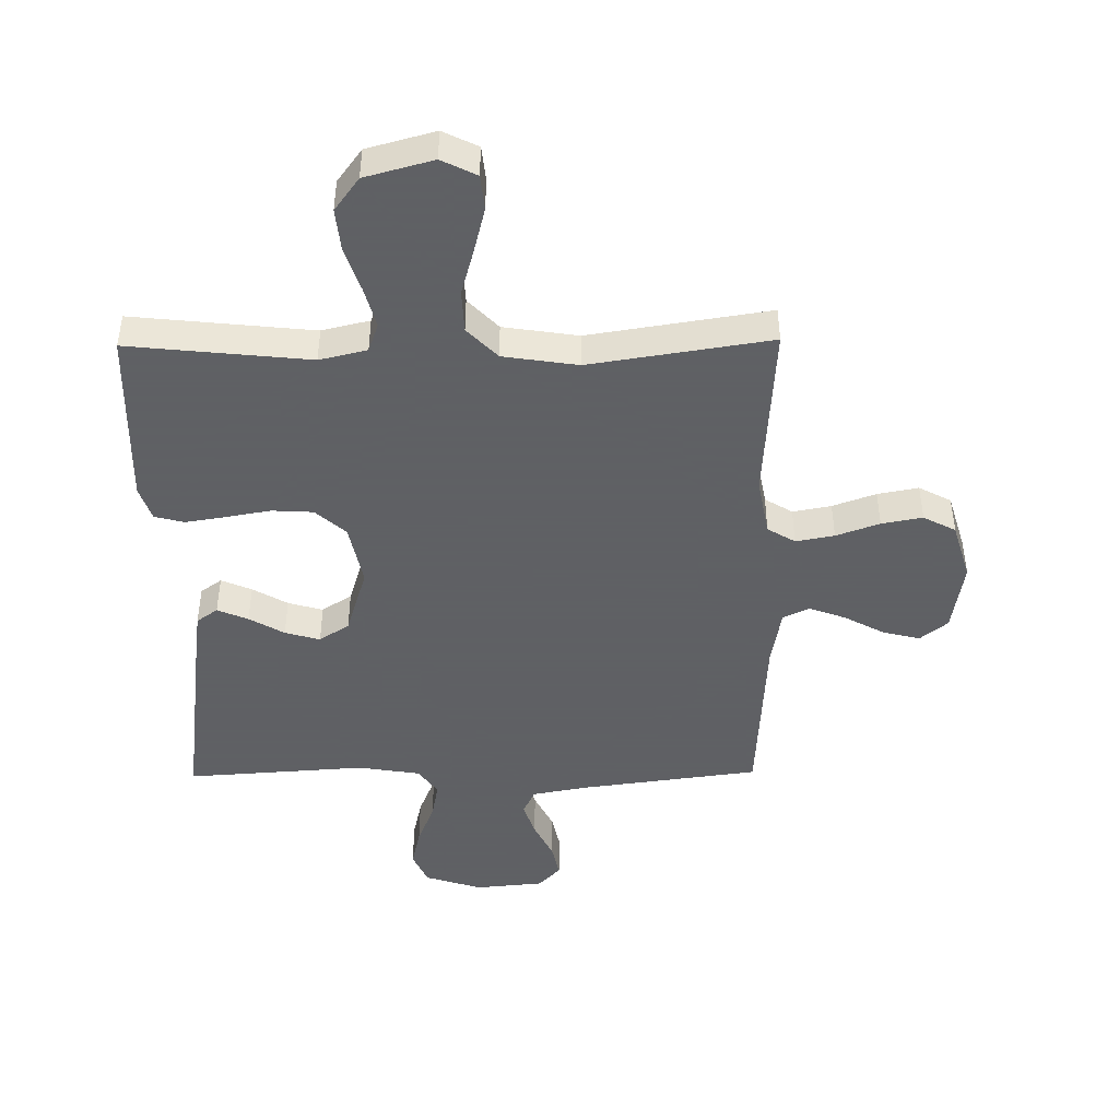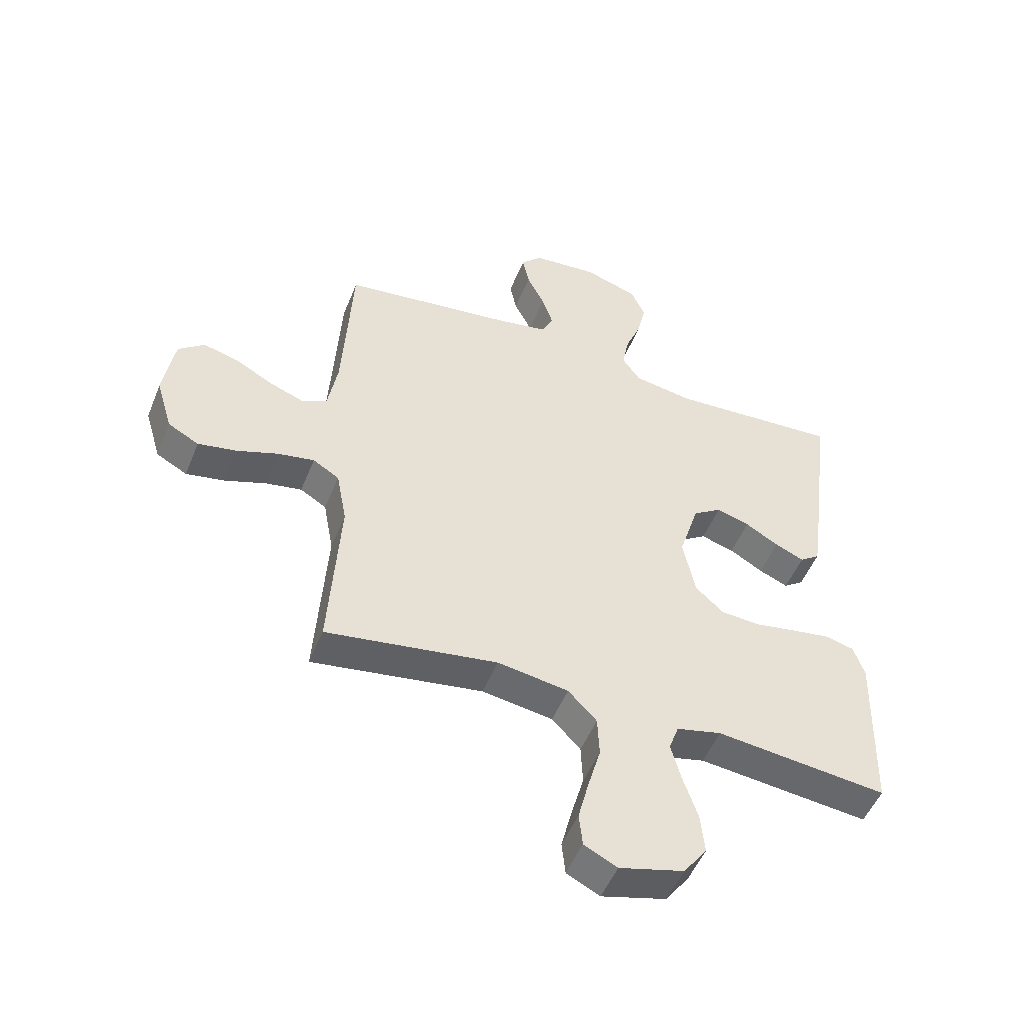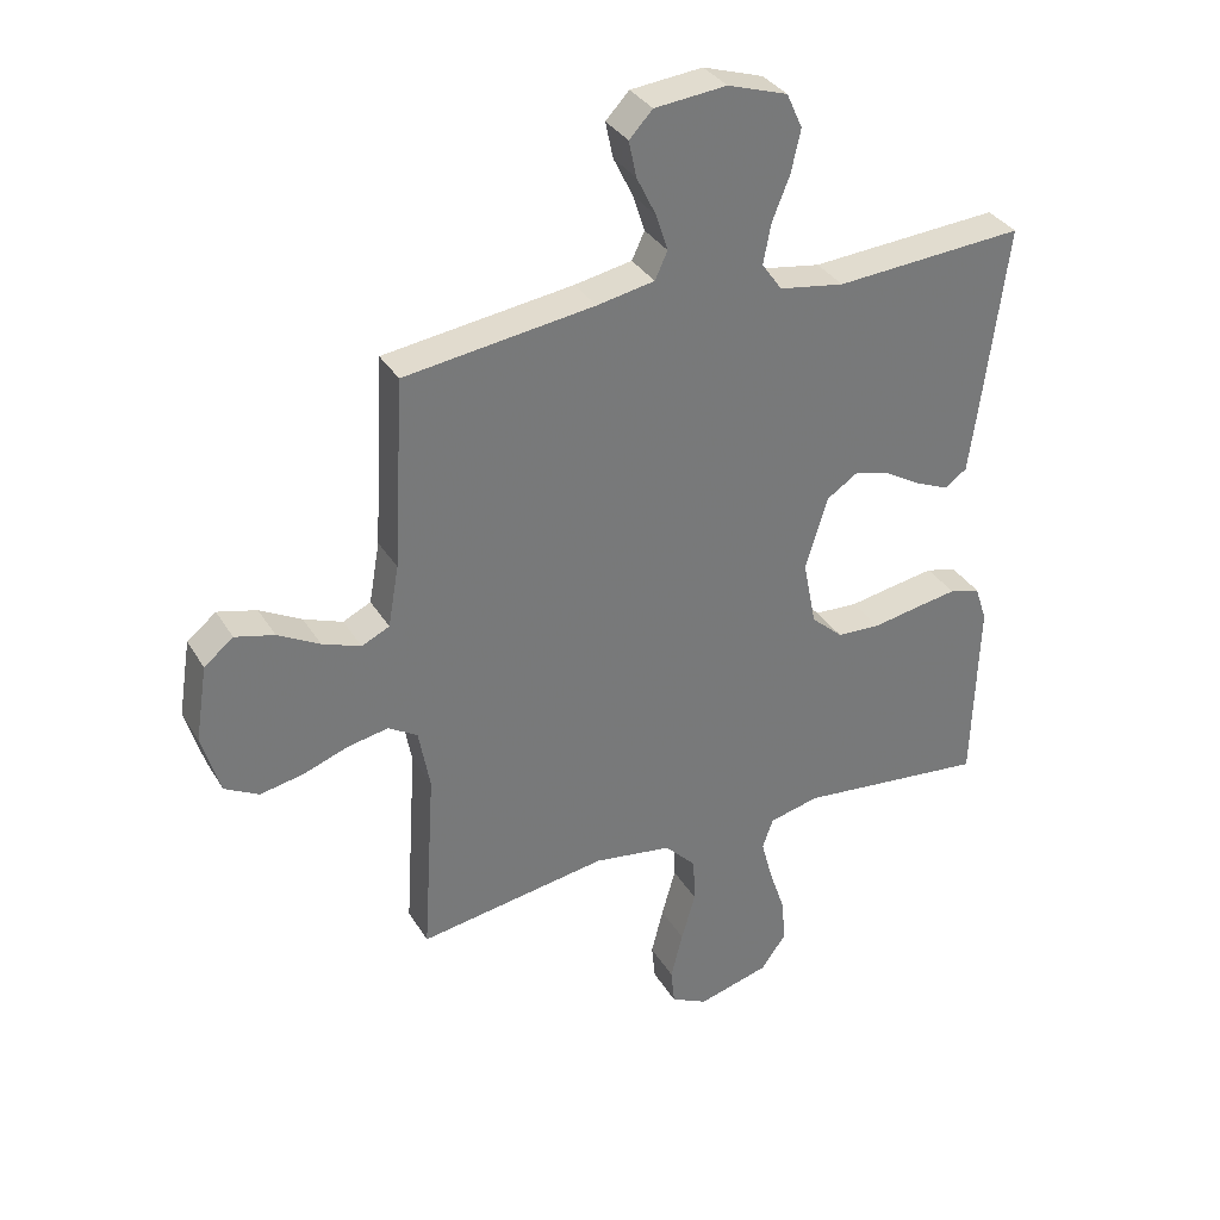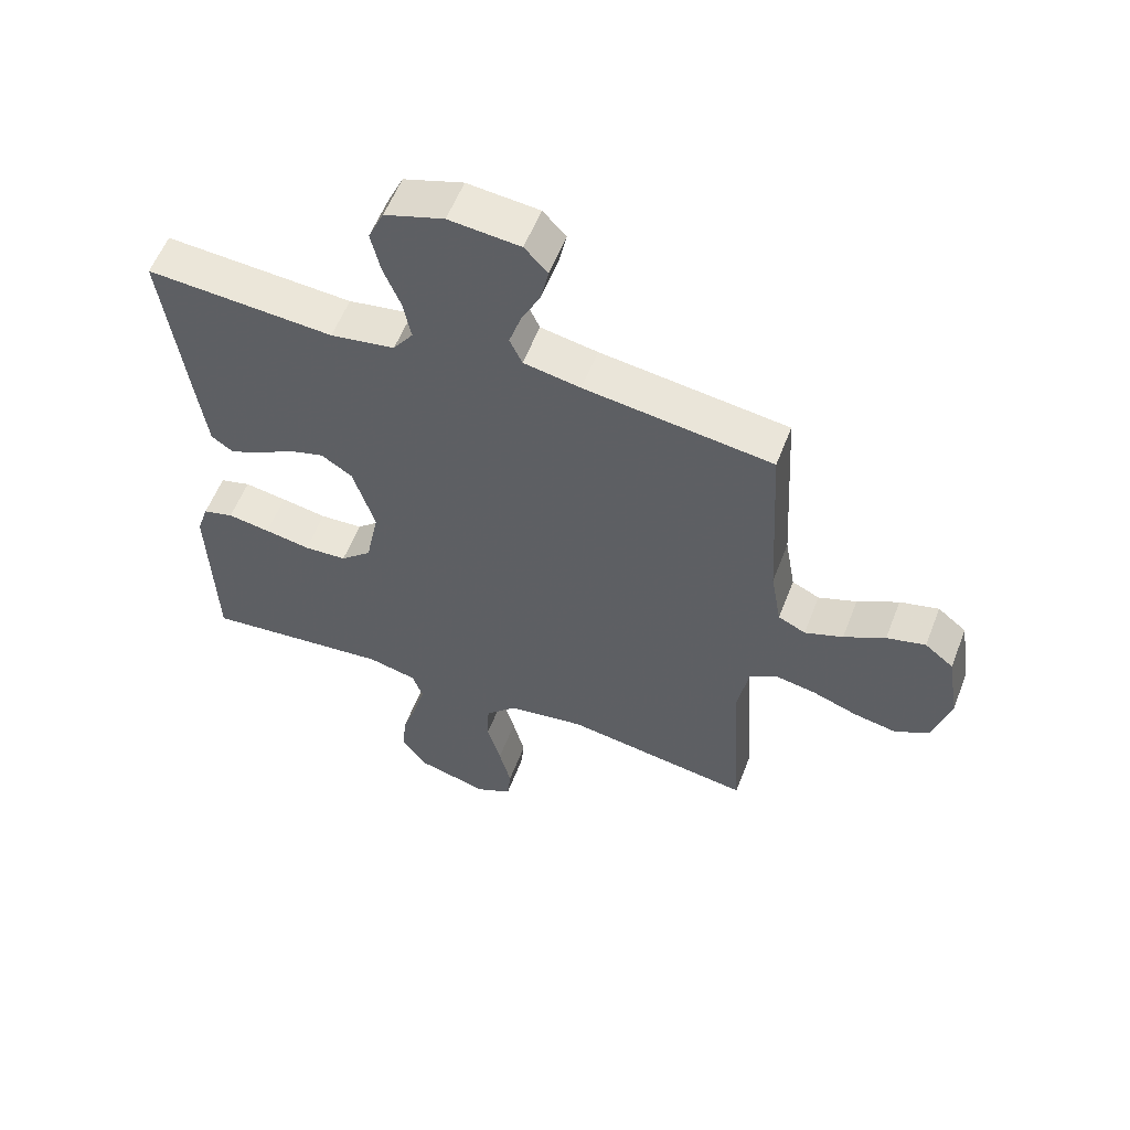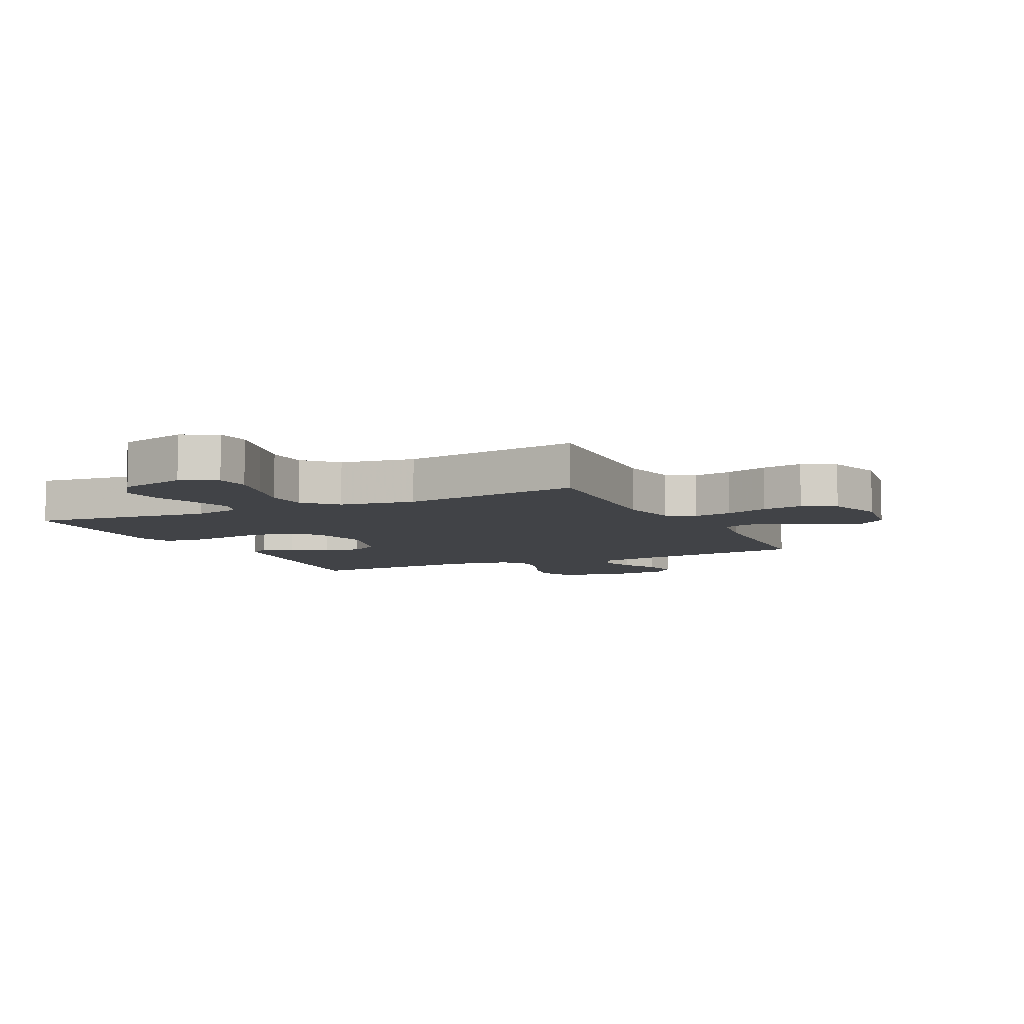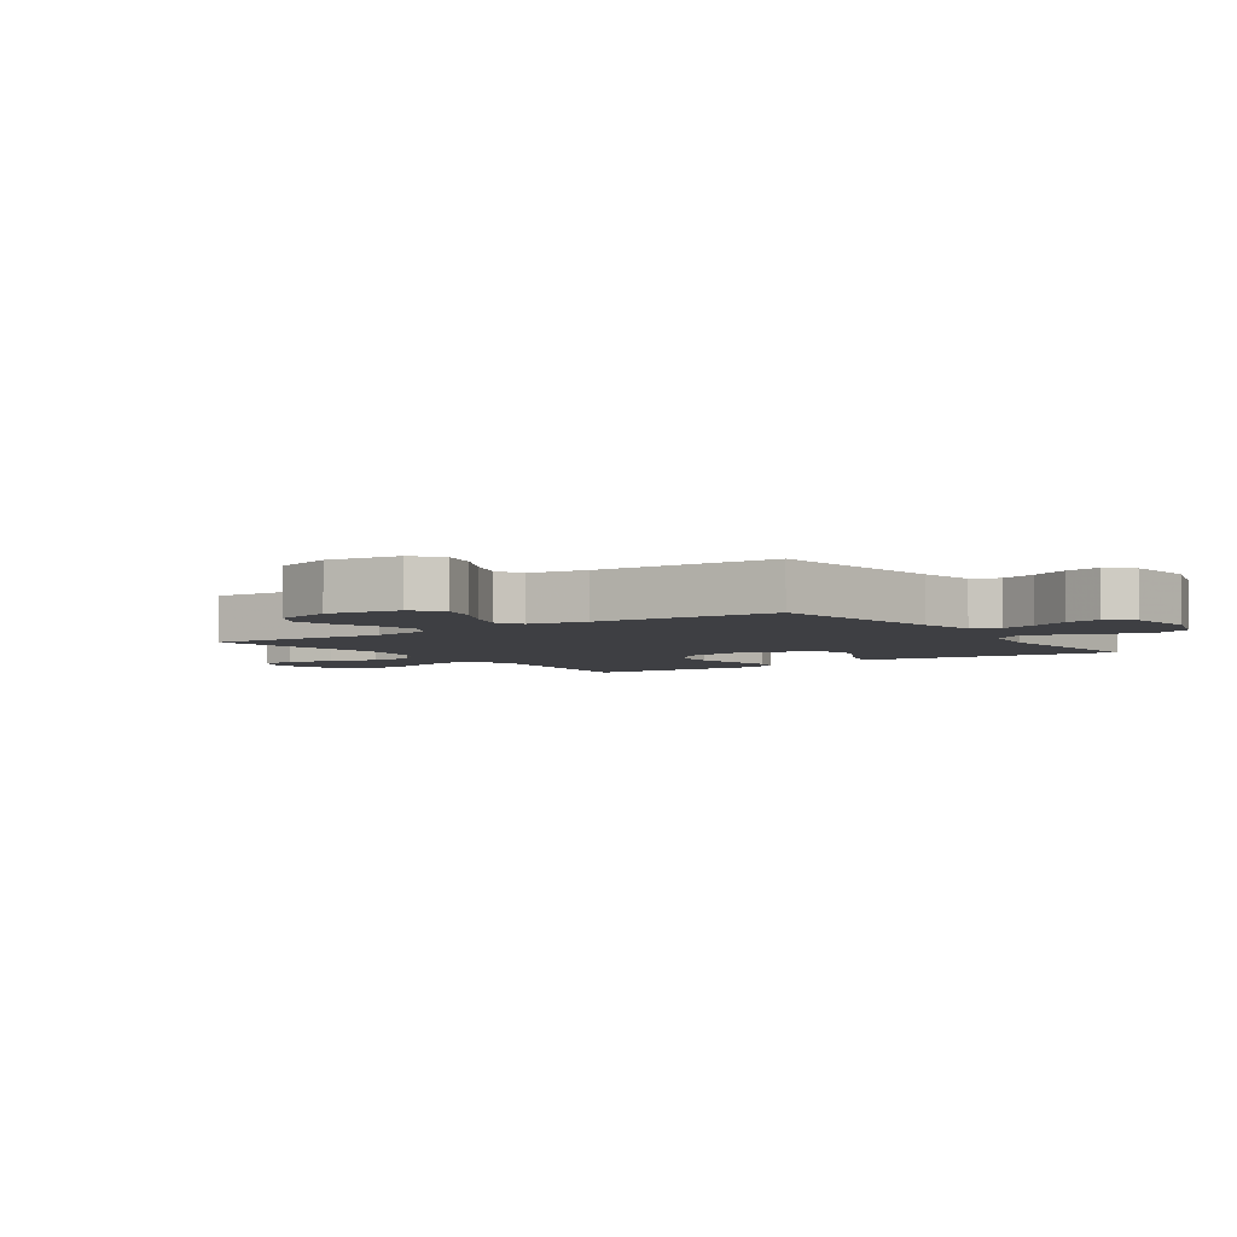
<metadata>
{"format":"obj","ext":"obj","renderer":"f3d","projection":"perspective","resolution":1024,"background":"white","views":[{"elev":-45.3,"azim":-179.3,"up":"+Y"},{"elev":-50.9,"azim":-21.6,"up":"+Z"},{"elev":34.0,"azim":-26.9,"up":"+Z"},{"elev":57.1,"azim":-159.0,"up":"+Z"},{"elev":-7.0,"azim":-154.3,"up":"+Y"},{"elev":-4.3,"azim":-54.8,"up":"+Y"}]}
</metadata>
<code>
v 0.5 0.07 0.5
v 0.461 0.07 0.2
v 0.447 0.07 0.099
v 0.412 0.07 0.074
v 0.361 0.07 0.096
v 0.303 0.07 0.13
v 0.245 0.07 0.147
v 0.195 0.07 0.114
v 0.16 0.07 0
v 0.181 0.07 -0.105
v 0.231 0.07 -0.15
v 0.3 0.07 -0.154
v 0.373 0.07 -0.141
v 0.441 0.07 -0.13
v 0.49 0.07 -0.143
v 0.509 0.07 -0.2
v 0.5 0.07 -0.5
v 0.2 0.07 -0.468
v 0.121 0.07 -0.487
v 0.104 0.07 -0.535
v 0.122 0.07 -0.602
v 0.147 0.07 -0.677
v 0.154 0.07 -0.748
v 0.113 0.07 -0.804
v 0 0.07 -0.835
v -0.058 0.07 -0.806
v -0.064 0.07 -0.748
v -0.045 0.07 -0.673
v -0.023 0.07 -0.595
v -0.026 0.07 -0.524
v -0.076 0.07 -0.472
v -0.2 0.07 -0.453
v -0.5 0.07 -0.5
v -0.481 0.07 -0.2
v -0.499 0.07 -0.103
v -0.545 0.07 -0.075
v -0.609 0.07 -0.087
v -0.681 0.07 -0.113
v -0.749 0.07 -0.126
v -0.803 0.07 -0.097
v -0.832 0.07 0
v -0.813 0.07 0.12
v -0.767 0.07 0.157
v -0.705 0.07 0.141
v -0.639 0.07 0.105
v -0.578 0.07 0.082
v -0.534 0.07 0.103
v -0.517 0.07 0.2
v -0.5 0.07 0.5
v -0.2 0.07 0.54
v -0.109 0.07 0.557
v -0.089 0.07 0.6
v -0.108 0.07 0.658
v -0.139 0.07 0.721
v -0.151 0.07 0.778
v -0.114 0.07 0.817
v 0 0.07 0.828
v 0.095 0.07 0.797
v 0.12 0.07 0.742
v 0.105 0.07 0.675
v 0.077 0.07 0.605
v 0.065 0.07 0.542
v 0.097 0.07 0.497
v 0.2 0.07 0.48
v 0.5 0 0.5
v 0.461 0 0.2
v 0.447 0 0.099
v 0.412 0 0.074
v 0.361 0 0.096
v 0.303 0 0.13
v 0.245 0 0.147
v 0.195 0 0.114
v 0.16 0 0
v 0.181 0 -0.105
v 0.231 0 -0.15
v 0.3 0 -0.154
v 0.373 0 -0.141
v 0.441 0 -0.13
v 0.49 0 -0.143
v 0.509 0 -0.2
v 0.5 0 -0.5
v 0.2 0 -0.468
v 0.121 0 -0.487
v 0.104 0 -0.535
v 0.122 0 -0.602
v 0.147 0 -0.677
v 0.154 0 -0.748
v 0.113 0 -0.804
v 0 0 -0.835
v -0.058 0 -0.806
v -0.064 0 -0.748
v -0.045 0 -0.673
v -0.023 0 -0.595
v -0.026 0 -0.524
v -0.076 0 -0.472
v -0.2 0 -0.453
v -0.5 0 -0.5
v -0.481 0 -0.2
v -0.499 0 -0.103
v -0.545 0 -0.075
v -0.609 0 -0.087
v -0.681 0 -0.113
v -0.749 0 -0.126
v -0.803 0 -0.097
v -0.832 0 0
v -0.813 0 0.12
v -0.767 0 0.157
v -0.705 0 0.141
v -0.639 0 0.105
v -0.578 0 0.082
v -0.534 0 0.103
v -0.517 0 0.2
v -0.5 0 0.5
v -0.2 0 0.54
v -0.109 0 0.557
v -0.089 0 0.6
v -0.108 0 0.658
v -0.139 0 0.721
v -0.151 0 0.778
v -0.114 0 0.817
v 0 0 0.828
v 0.095 0 0.797
v 0.12 0 0.742
v 0.105 0 0.675
v 0.077 0 0.605
v 0.065 0 0.542
v 0.097 0 0.497
v 0.2 0 0.48
f 58 59 60 61
f 58 61 62
f 57 58 62
f 56 57 62
f 53 54 55 56
f 52 53 56 62
f 51 52 62 63
f 48 49 50
f 47 48 50 51
f 42 43 44 45
f 42 45 46
f 41 42 46
f 40 41 46
f 37 38 39 40
f 36 37 40 46
f 35 36 46 47
f 32 33 34
f 31 32 34 35
f 26 27 28 29
f 24 25 26 29
f 24 29 30
f 21 22 23 24
f 20 21 24 30
f 19 20 30 31
f 15 16 17 18
f 12 13 14 15
f 12 15 18 19
f 3 4 5 6
f 3 6 7
f 64 1 2 3
f 63 64 3 7
f 11 12 19 31
f 10 11 31 35
f 9 10 35 47
f 51 63 7 8
f 8 9 47 51
f 125 124 123 122
f 126 125 122
f 126 122 121
f 126 121 120
f 120 119 118 117
f 126 120 117 116
f 127 126 116 115
f 114 113 112
f 115 114 112 111
f 109 108 107 106
f 110 109 106
f 110 106 105
f 110 105 104
f 104 103 102 101
f 110 104 101 100
f 111 110 100 99
f 98 97 96
f 99 98 96 95
f 93 92 91 90
f 93 90 89 88
f 94 93 88
f 88 87 86 85
f 94 88 85 84
f 95 94 84 83
f 82 81 80 79
f 79 78 77 76
f 83 82 79 76
f 70 69 68 67
f 71 70 67
f 67 66 65 128
f 71 67 128 127
f 95 83 76 75
f 99 95 75 74
f 111 99 74 73
f 72 71 127 115
f 115 111 73 72
f 1 65 66 2
f 2 66 67 3
f 3 67 68 4
f 4 68 69 5
f 5 69 70 6
f 6 70 71 7
f 7 71 72 8
f 8 72 73 9
f 9 73 74 10
f 10 74 75 11
f 11 75 76 12
f 12 76 77 13
f 13 77 78 14
f 14 78 79 15
f 15 79 80 16
f 16 80 81 17
f 17 81 82 18
f 18 82 83 19
f 19 83 84 20
f 20 84 85 21
f 21 85 86 22
f 22 86 87 23
f 23 87 88 24
f 24 88 89 25
f 25 89 90 26
f 26 90 91 27
f 27 91 92 28
f 28 92 93 29
f 29 93 94 30
f 30 94 95 31
f 31 95 96 32
f 32 96 97 33
f 33 97 98 34
f 34 98 99 35
f 35 99 100 36
f 36 100 101 37
f 37 101 102 38
f 38 102 103 39
f 39 103 104 40
f 40 104 105 41
f 41 105 106 42
f 42 106 107 43
f 43 107 108 44
f 44 108 109 45
f 45 109 110 46
f 46 110 111 47
f 47 111 112 48
f 48 112 113 49
f 49 113 114 50
f 50 114 115 51
f 51 115 116 52
f 52 116 117 53
f 53 117 118 54
f 54 118 119 55
f 55 119 120 56
f 56 120 121 57
f 57 121 122 58
f 58 122 123 59
f 59 123 124 60
f 60 124 125 61
f 61 125 126 62
f 62 126 127 63
f 63 127 128 64
f 64 128 65 1

</code>
